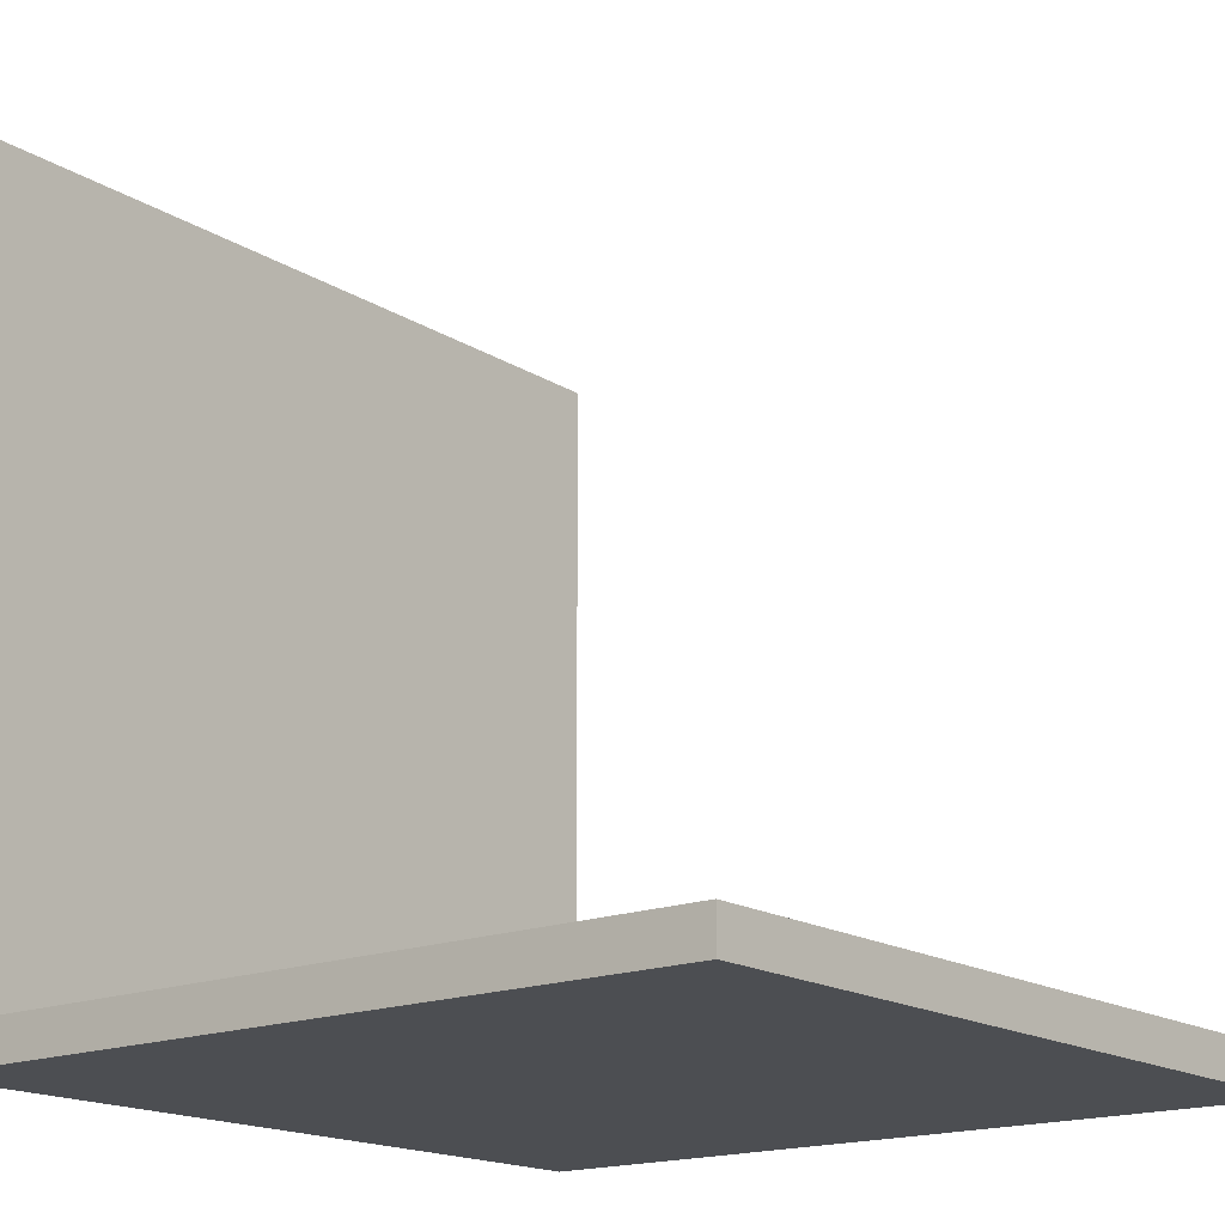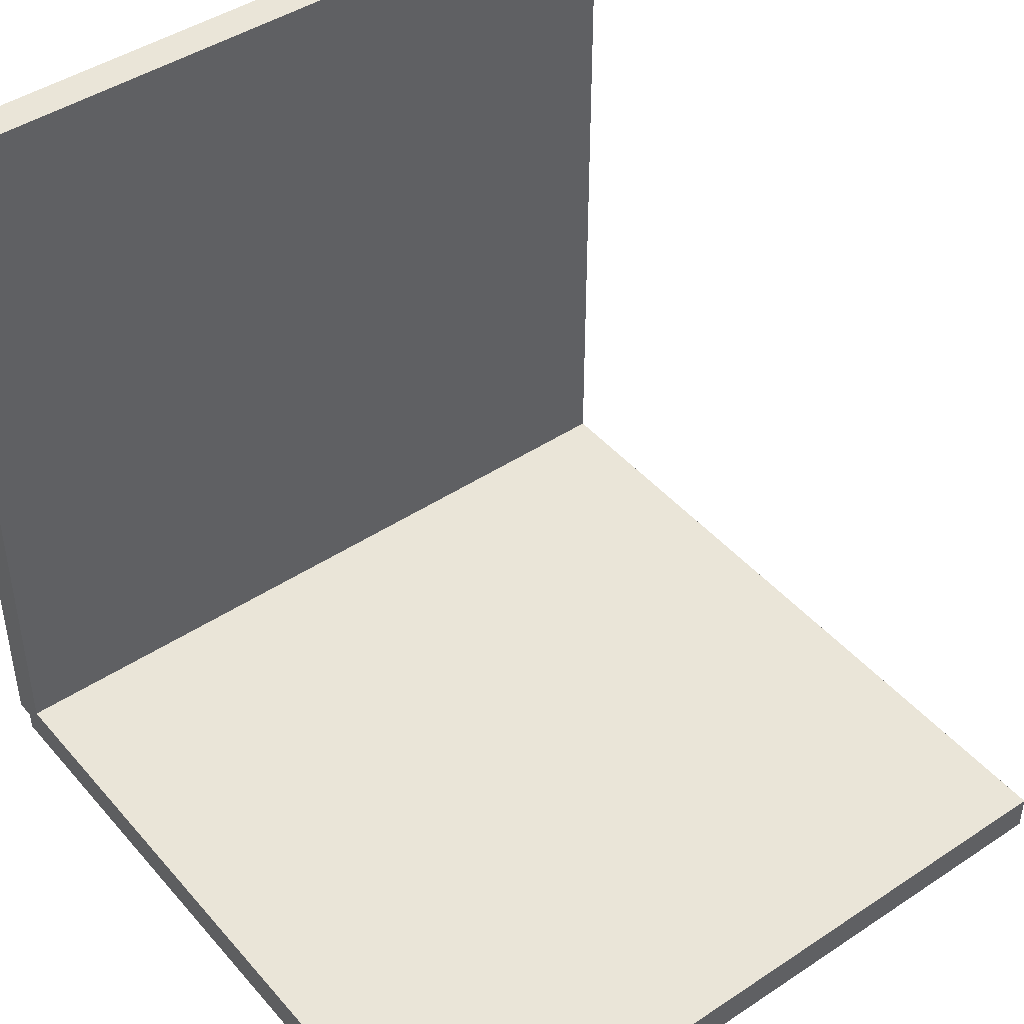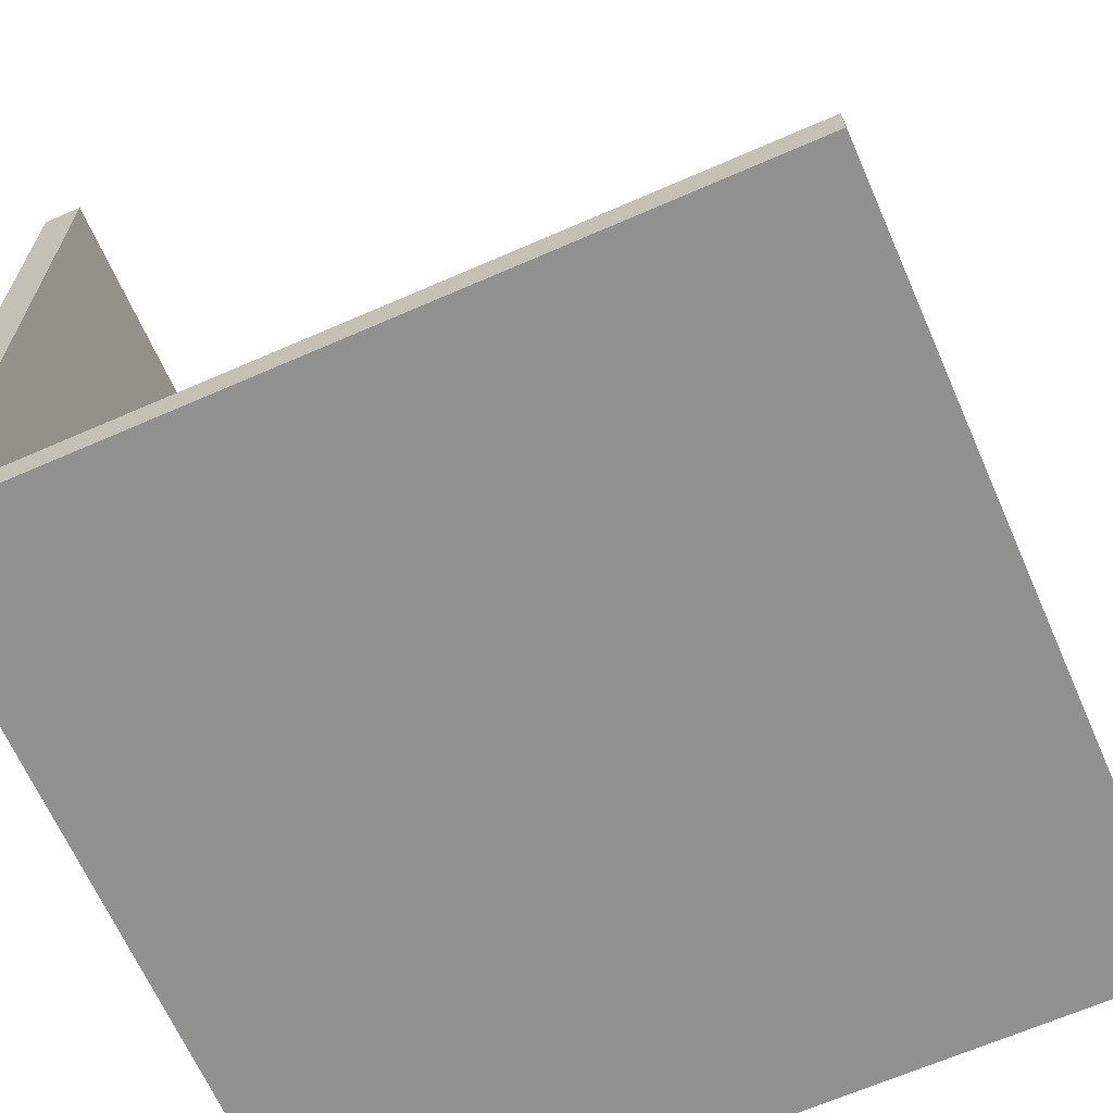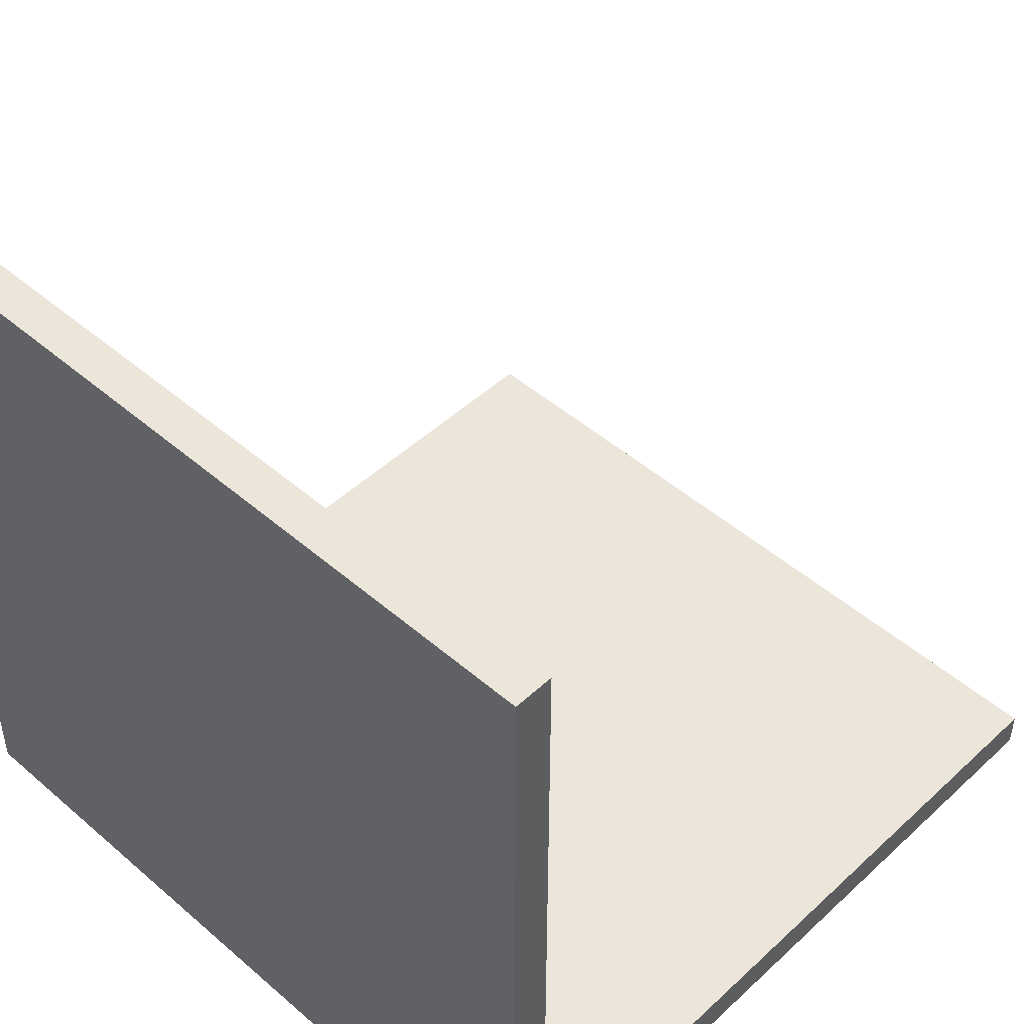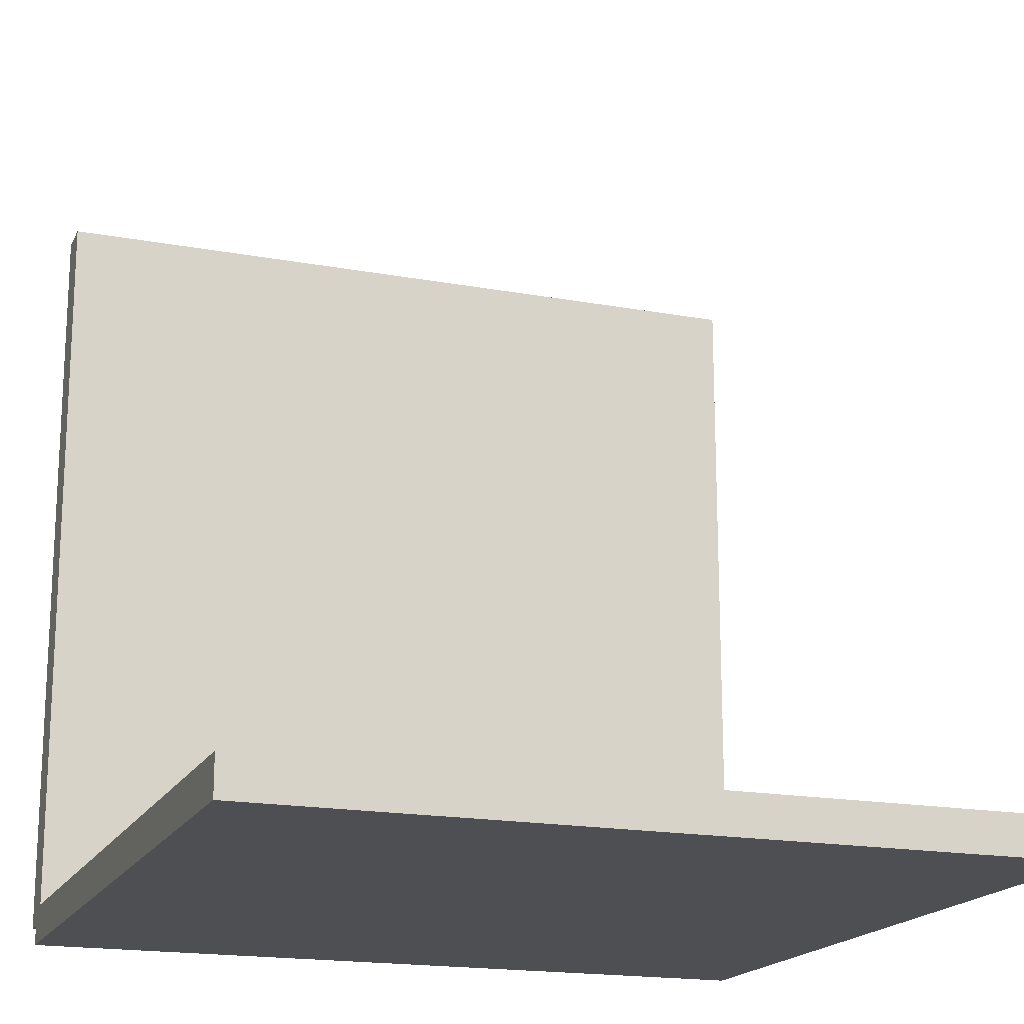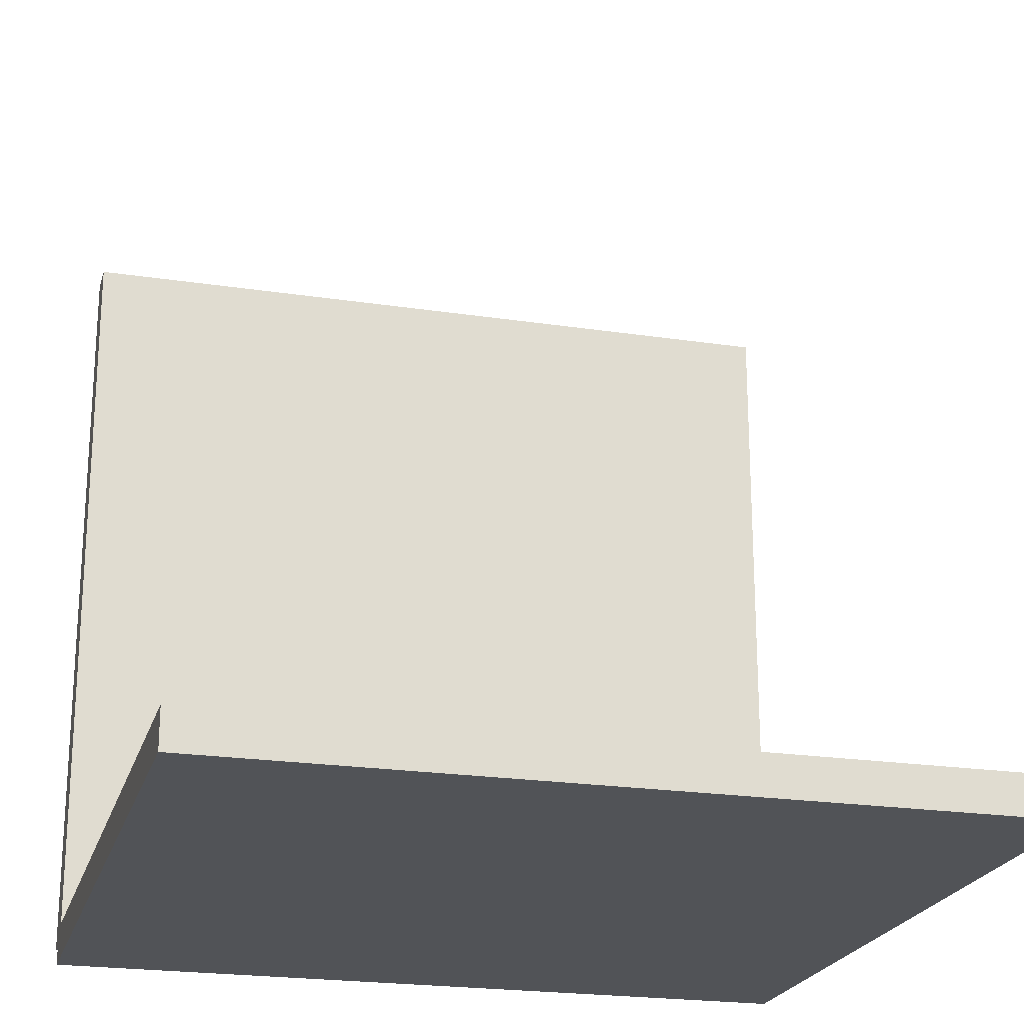
<metadata>
{"format":"obj","ext":"obj","renderer":"f3d","projection":"perspective","resolution":1024,"background":"white","views":[{"elev":-17.0,"azim":-141.1,"up":"+Z"},{"elev":44.5,"azim":-127.7,"up":"+Z"},{"elev":-66.0,"azim":-156.3,"up":"+Z"},{"elev":47.9,"azim":134.0,"up":"+Z"},{"elev":-18.0,"azim":-109.8,"up":"+Z"},{"elev":-22.2,"azim":-104.8,"up":"+Z"}]}
</metadata>
<code>
o Cube
v 1.05 1 -1
v 1.05 -1 -1
v 1.05 1 1
v 1.05 -1 1
v 0.95 1 -1
v 0.95 -1 -1
v 0.95 1 1
v 0.95 -1 1
f 1 5 7 3
f 4 3 7 8
f 8 7 5 6
f 6 2 4 8
f 2 1 3 4
f 6 5 1 2
o Cube.001_Cube.002
v 1 -1 -0.95
v 1 1 -0.95
v -1 -1 -0.95
v -1 1 -0.95
v 1 -1 -1.05
v 1 1 -1.05
v -1 -1 -1.05
v -1 1 -1.05
f 9 10 12 11
f 11 12 16 15
f 15 16 14 13
f 13 14 10 9
f 11 15 13 9
f 16 12 10 14

</code>
